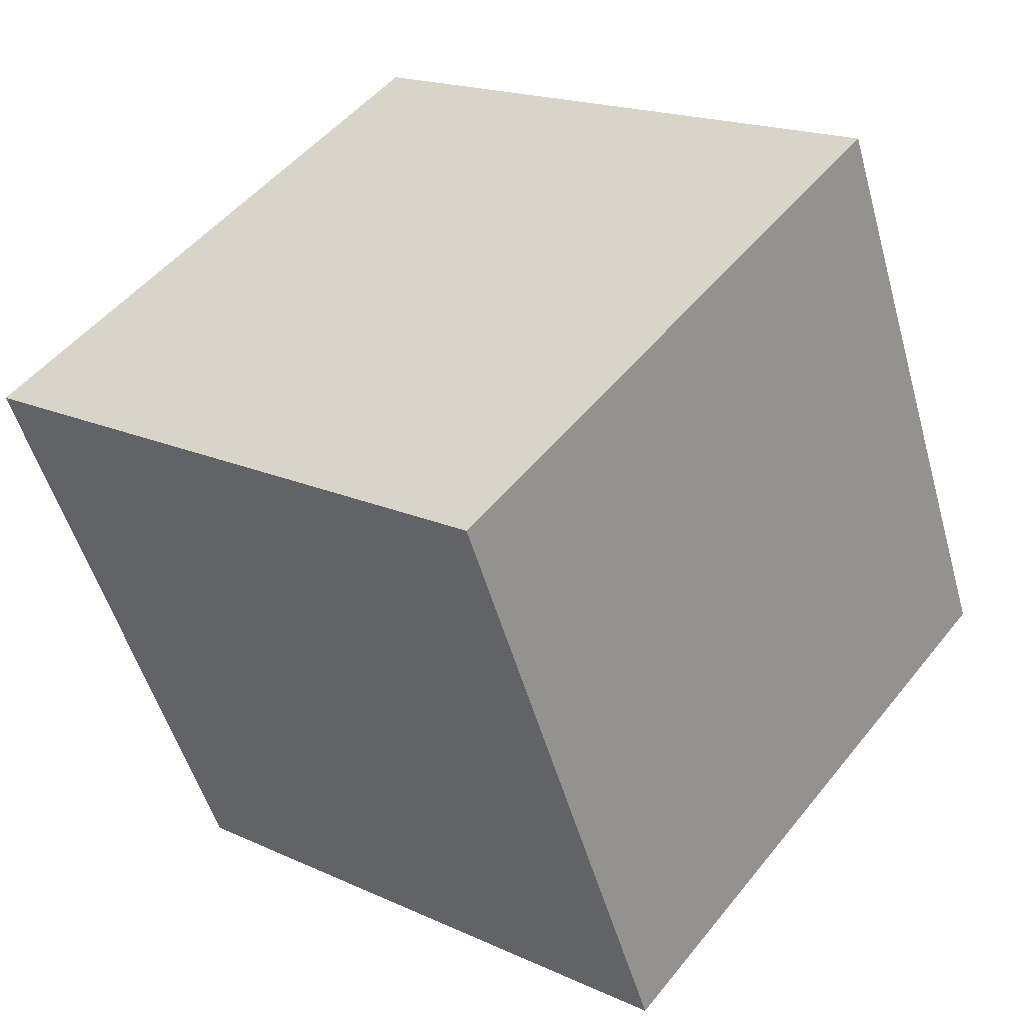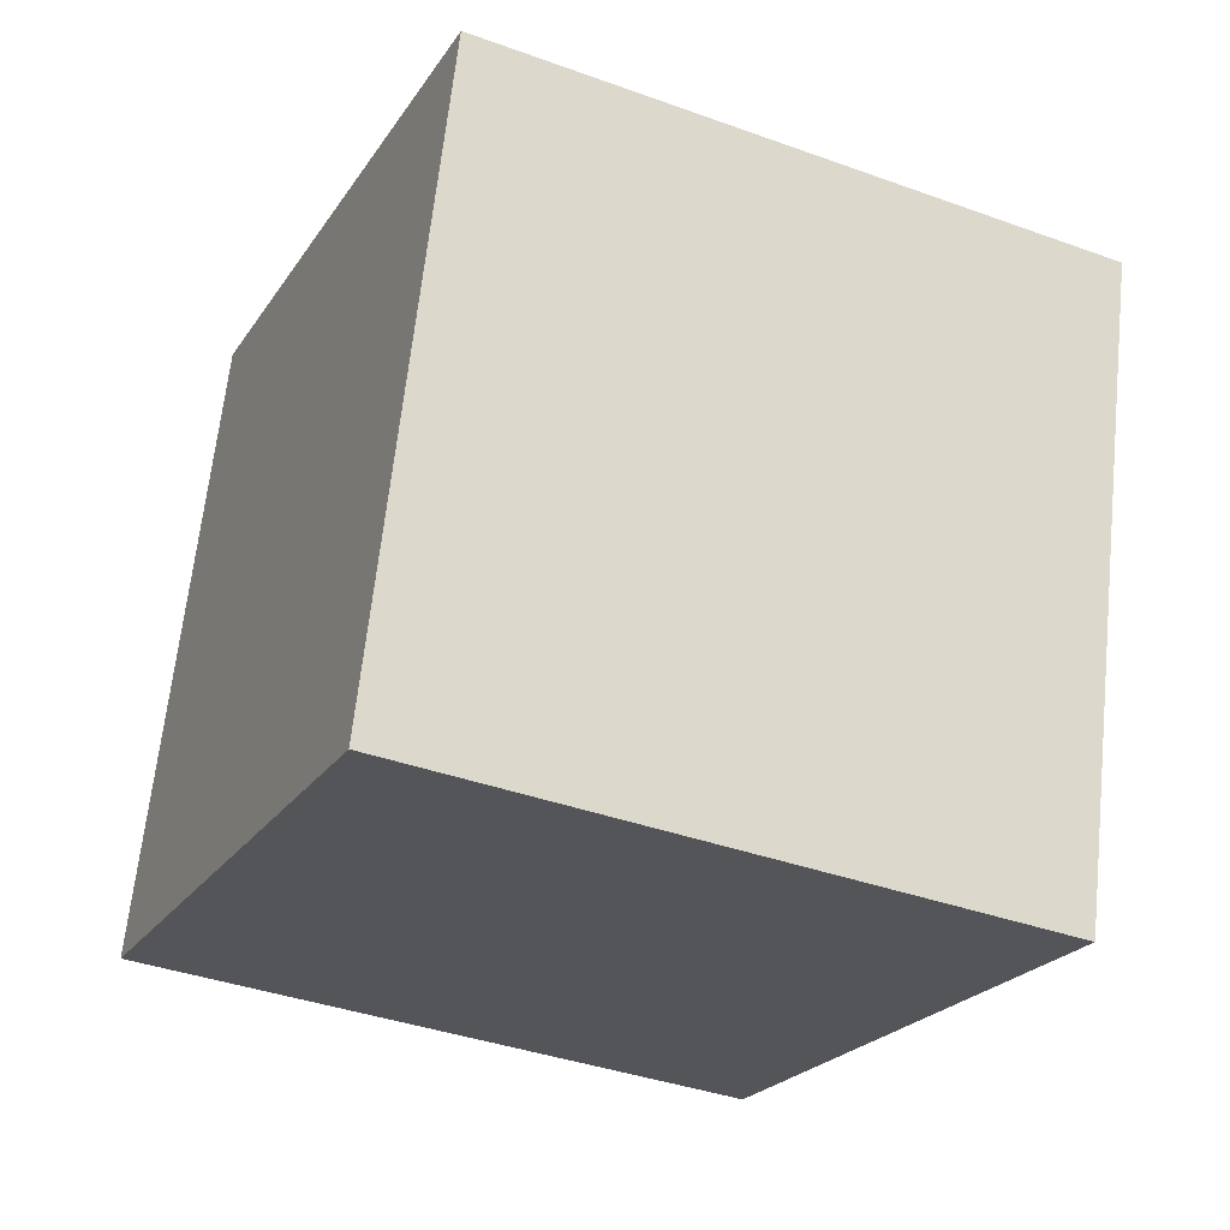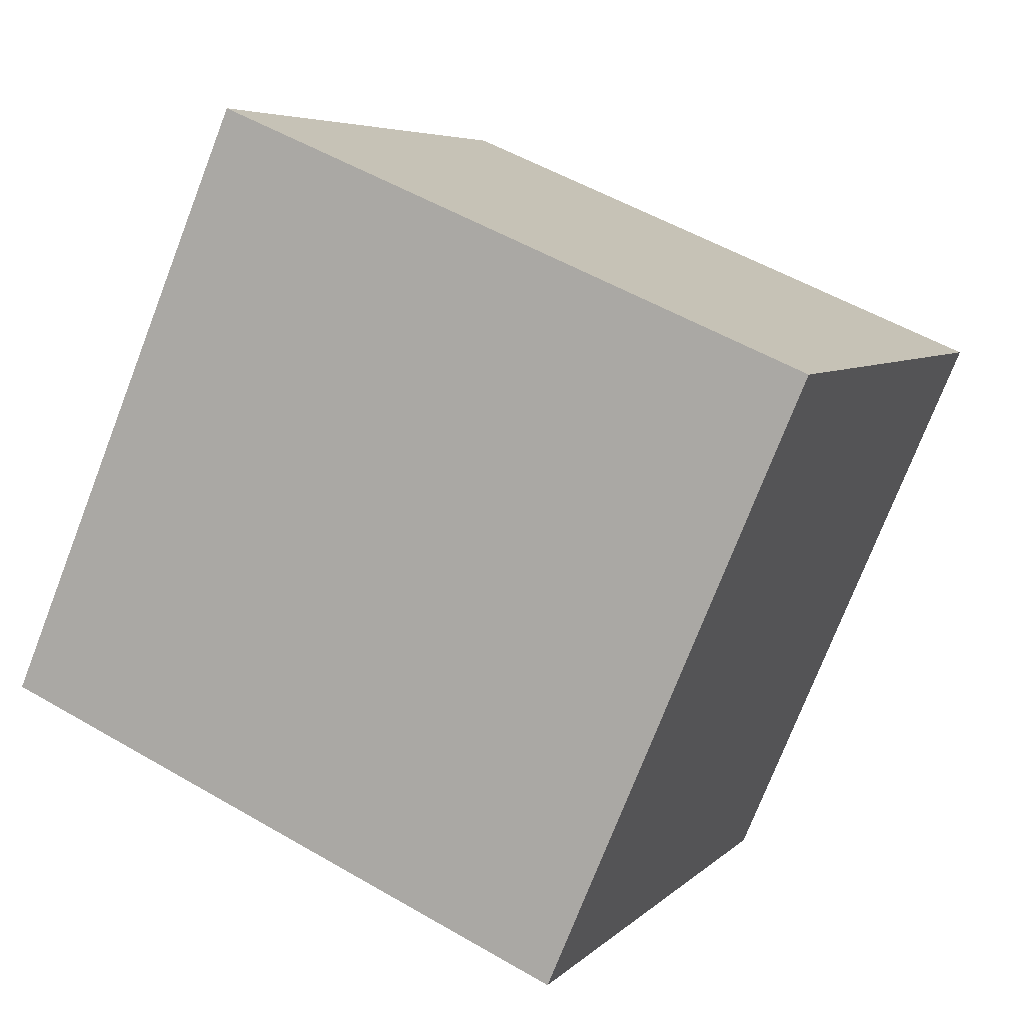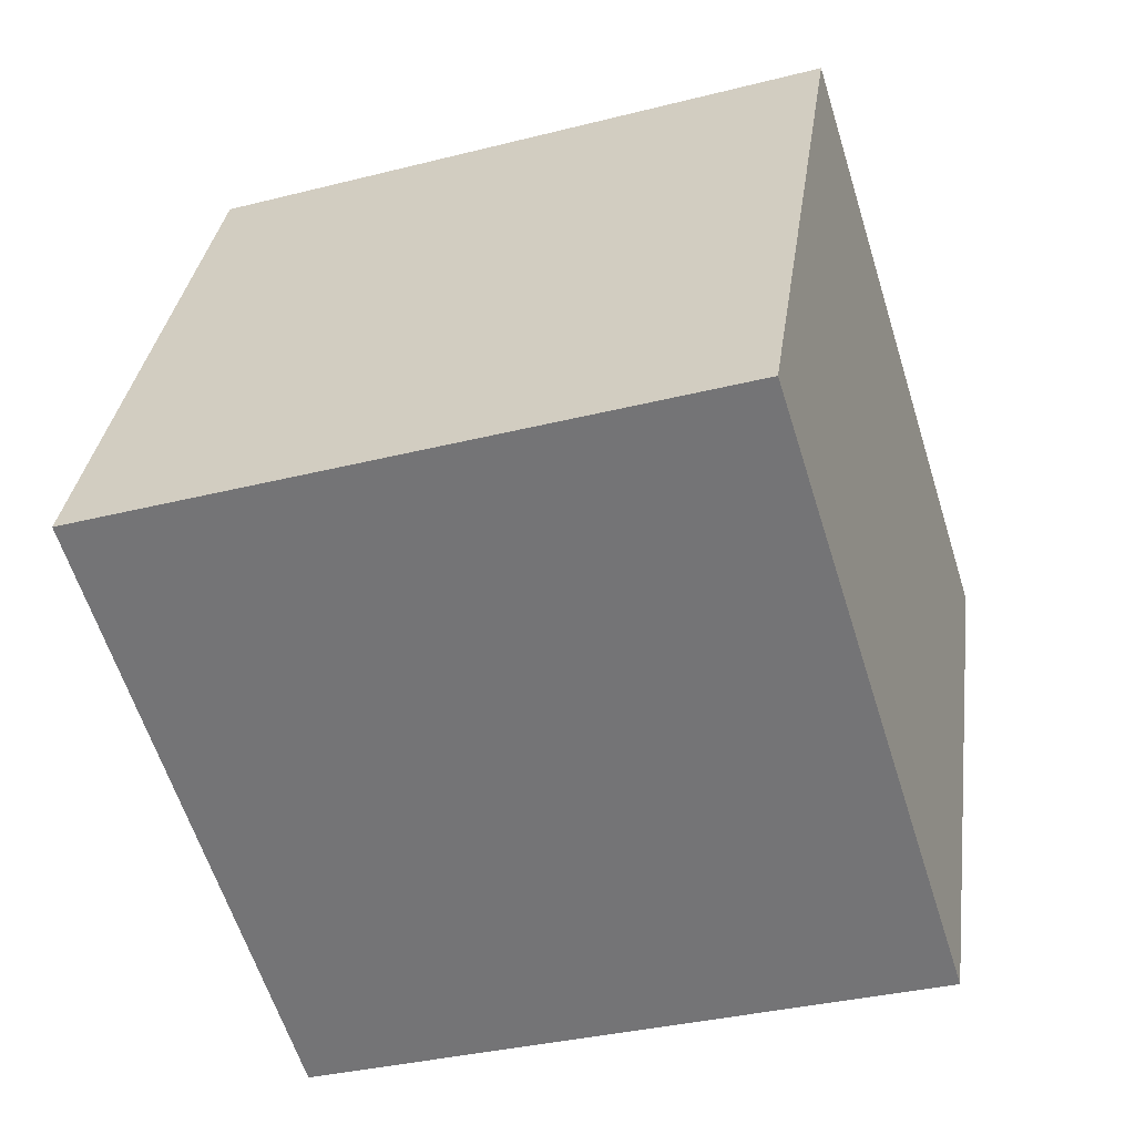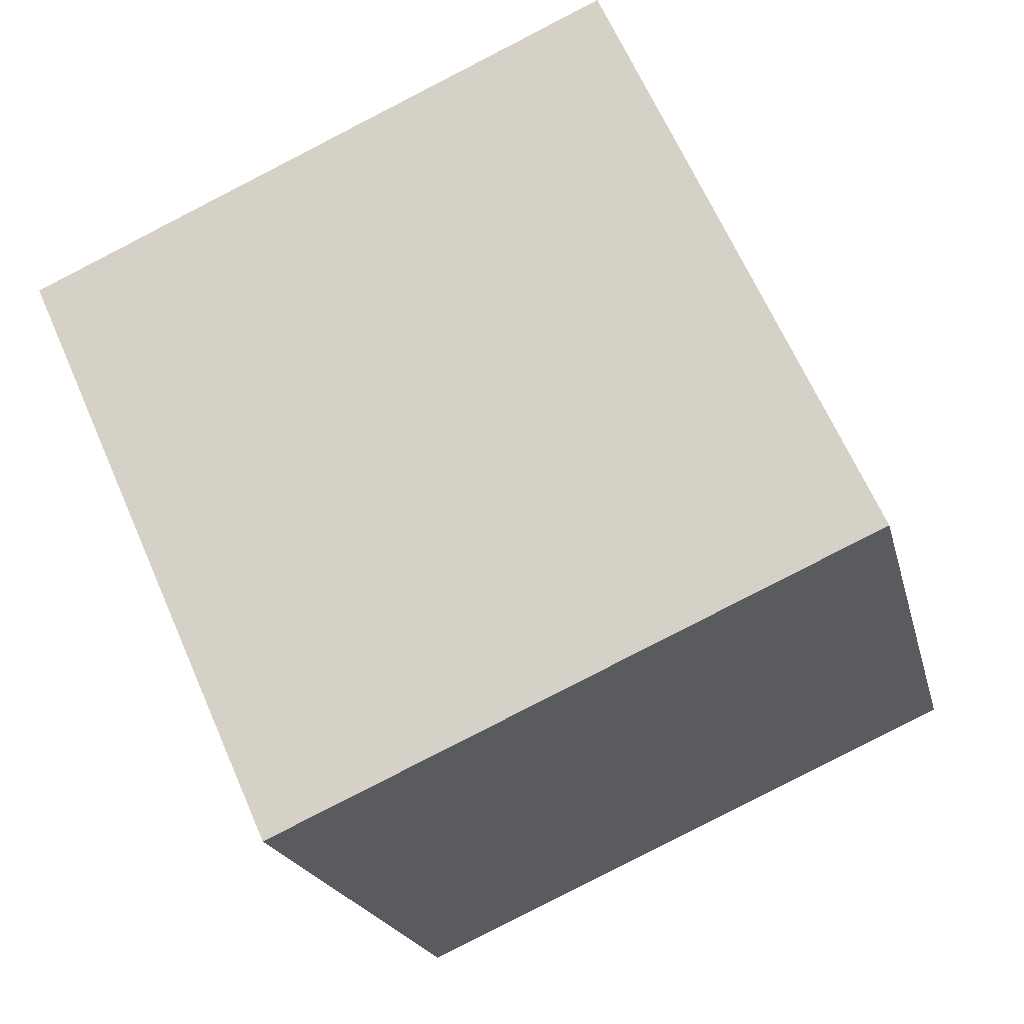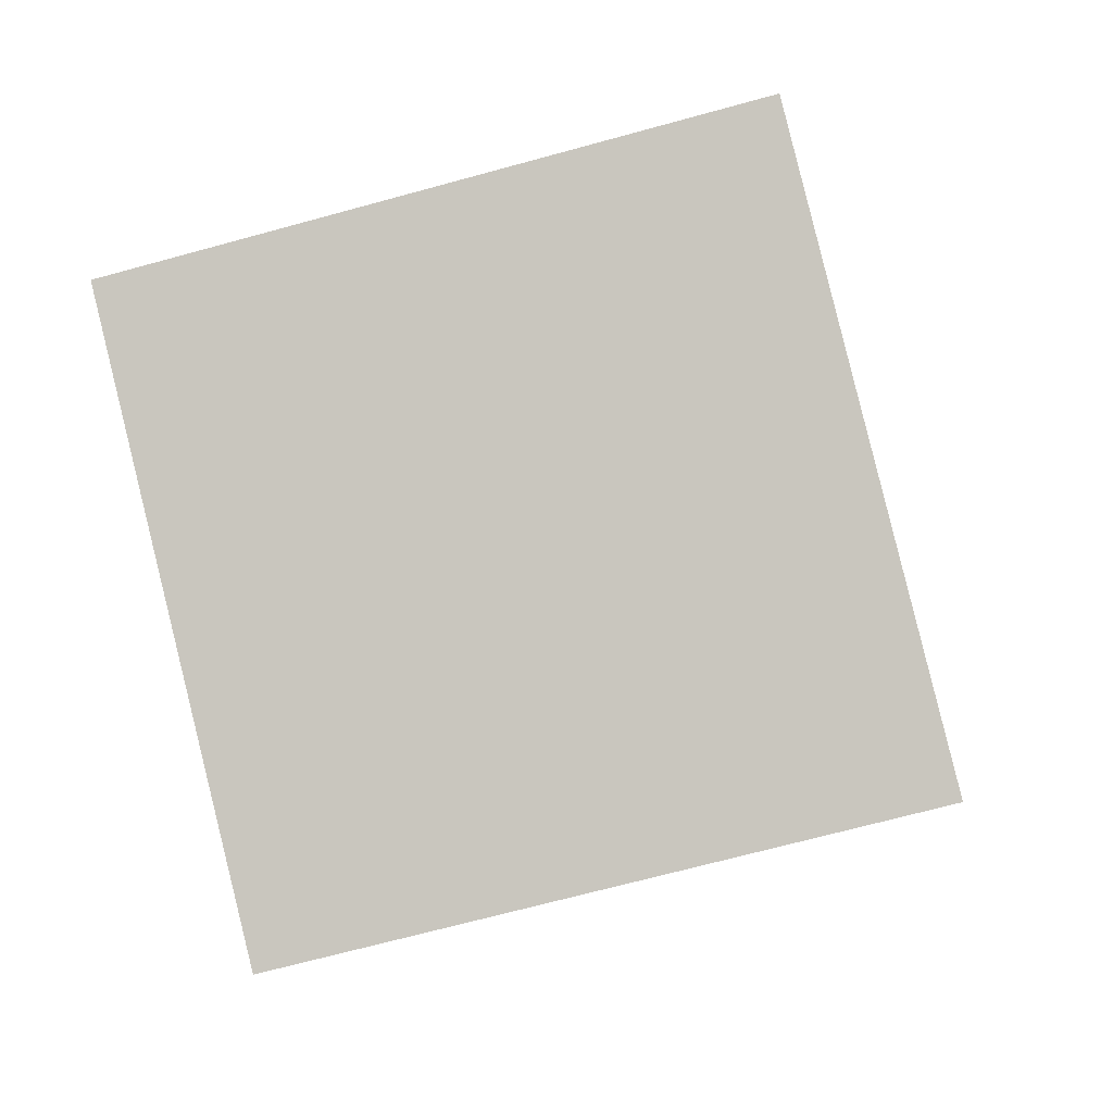
<metadata>
{"format":"obj","ext":"obj","renderer":"f3d","projection":"perspective","resolution":1024,"background":"white","views":[{"elev":18.8,"azim":41.3,"up":"+Y"},{"elev":65.2,"azim":-83.9,"up":"+Y"},{"elev":-75.3,"azim":-111.2,"up":"+Y"},{"elev":-34.4,"azim":-160.9,"up":"+Z"},{"elev":-20.1,"azim":103.1,"up":"+Z"},{"elev":-70.2,"azim":-164.7,"up":"+Y"}]}
</metadata>
<code>
v 0.7204 0.41 -0.3443
v 0.7189 0.7751 -0.1809
v 0.7196 0.6117 0.1842
v 0.7204 0.41 -0.3443
v 0.7196 0.6117 0.1842
v 0.7211 0.2466 0.02085
v 0.3204 0.4083 -0.3443
v 0.3211 0.2449 0.02085
v 0.3196 0.61 0.1842
v 0.3204 0.4083 -0.3443
v 0.3196 0.61 0.1842
v 0.3189 0.7734 -0.1809
v 0.7204 0.41 -0.3443
v 0.3204 0.4083 -0.3443
v 0.3189 0.7734 -0.1809
v 0.7204 0.41 -0.3443
v 0.3189 0.7734 -0.1809
v 0.7189 0.7751 -0.1809
v 0.7189 0.7751 -0.1809
v 0.3189 0.7734 -0.1809
v 0.3196 0.61 0.1842
v 0.7189 0.7751 -0.1809
v 0.3196 0.61 0.1842
v 0.7196 0.6117 0.1842
v 0.7196 0.6117 0.1842
v 0.3196 0.61 0.1842
v 0.3211 0.2449 0.02085
v 0.7196 0.6117 0.1842
v 0.3211 0.2449 0.02085
v 0.7211 0.2466 0.02085
v 0.3204 0.4083 -0.3443
v 0.7204 0.41 -0.3443
v 0.7211 0.2466 0.02085
v 0.3204 0.4083 -0.3443
v 0.7211 0.2466 0.02085
v 0.3211 0.2449 0.02085
f 1 2 3
f 4 5 6
f 7 8 9
f 10 11 12
f 13 14 15
f 16 17 18
f 19 20 21
f 22 23 24
f 25 26 27
f 28 29 30
f 31 32 33
f 34 35 36

</code>
